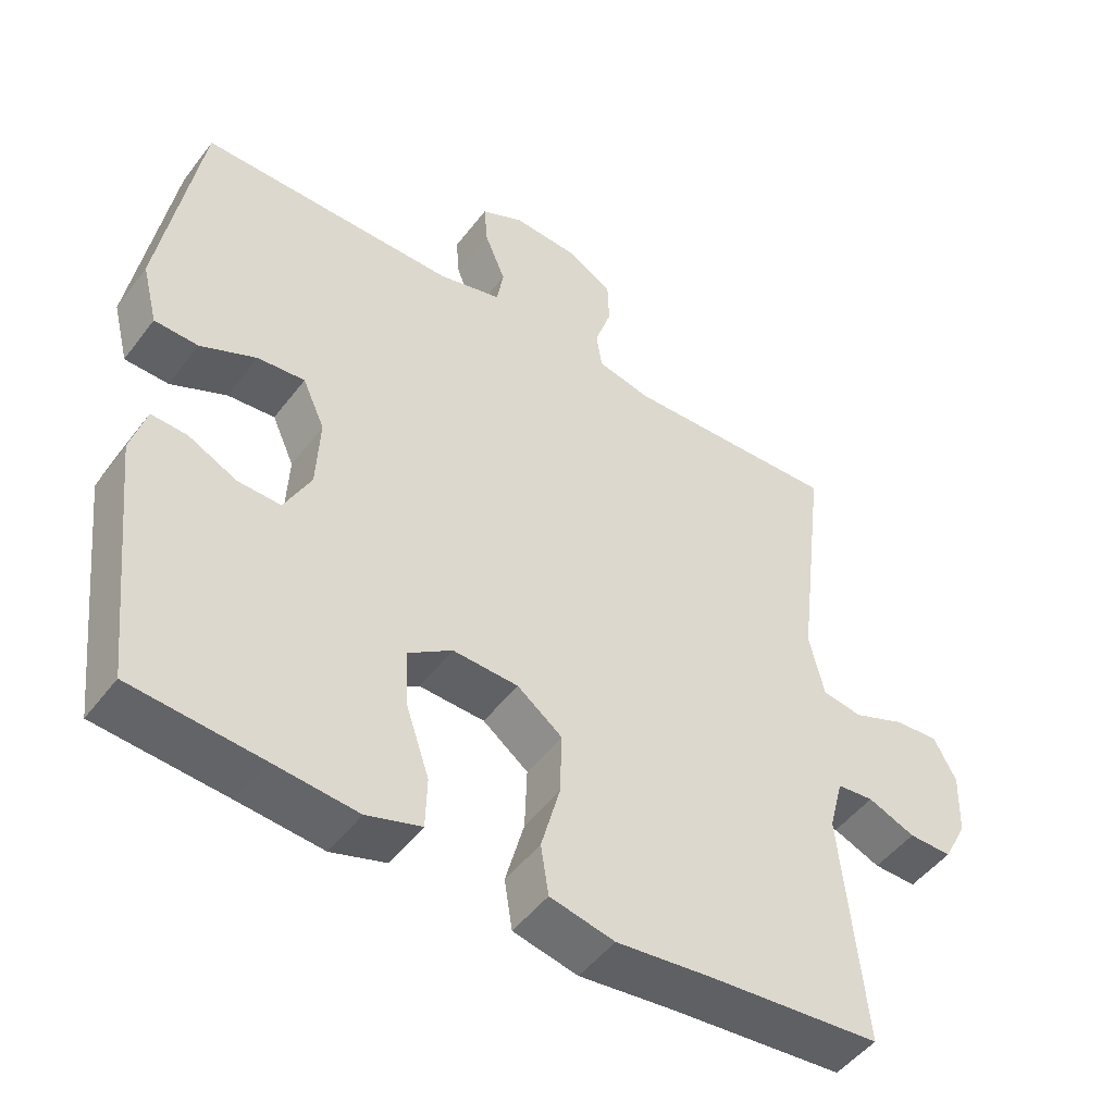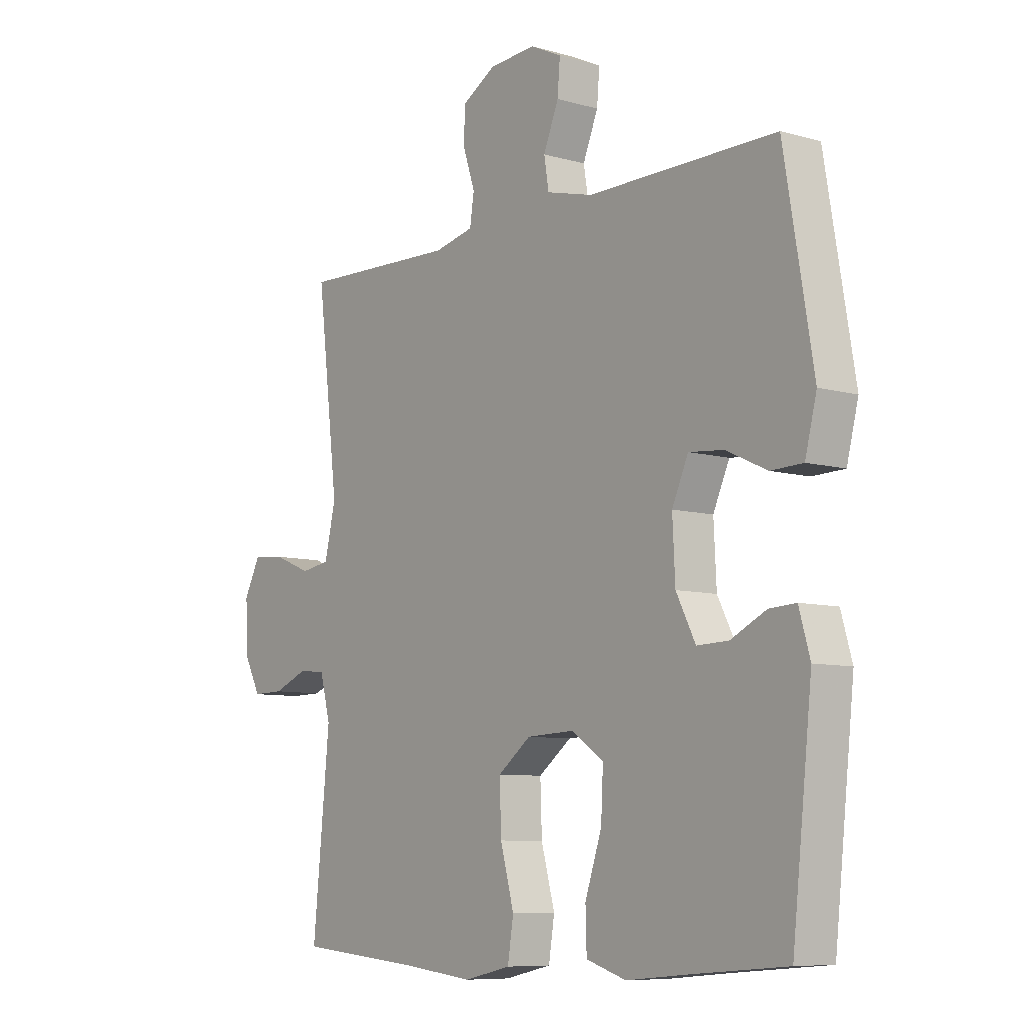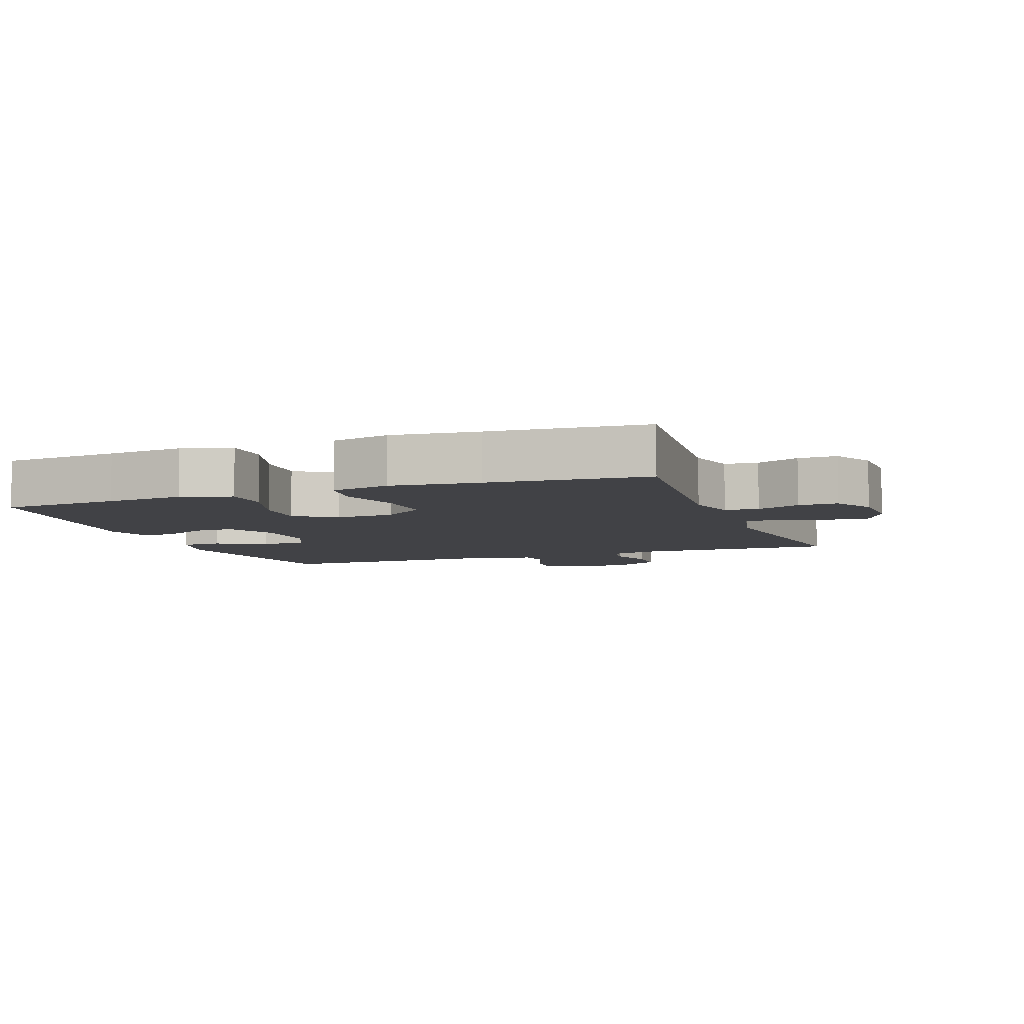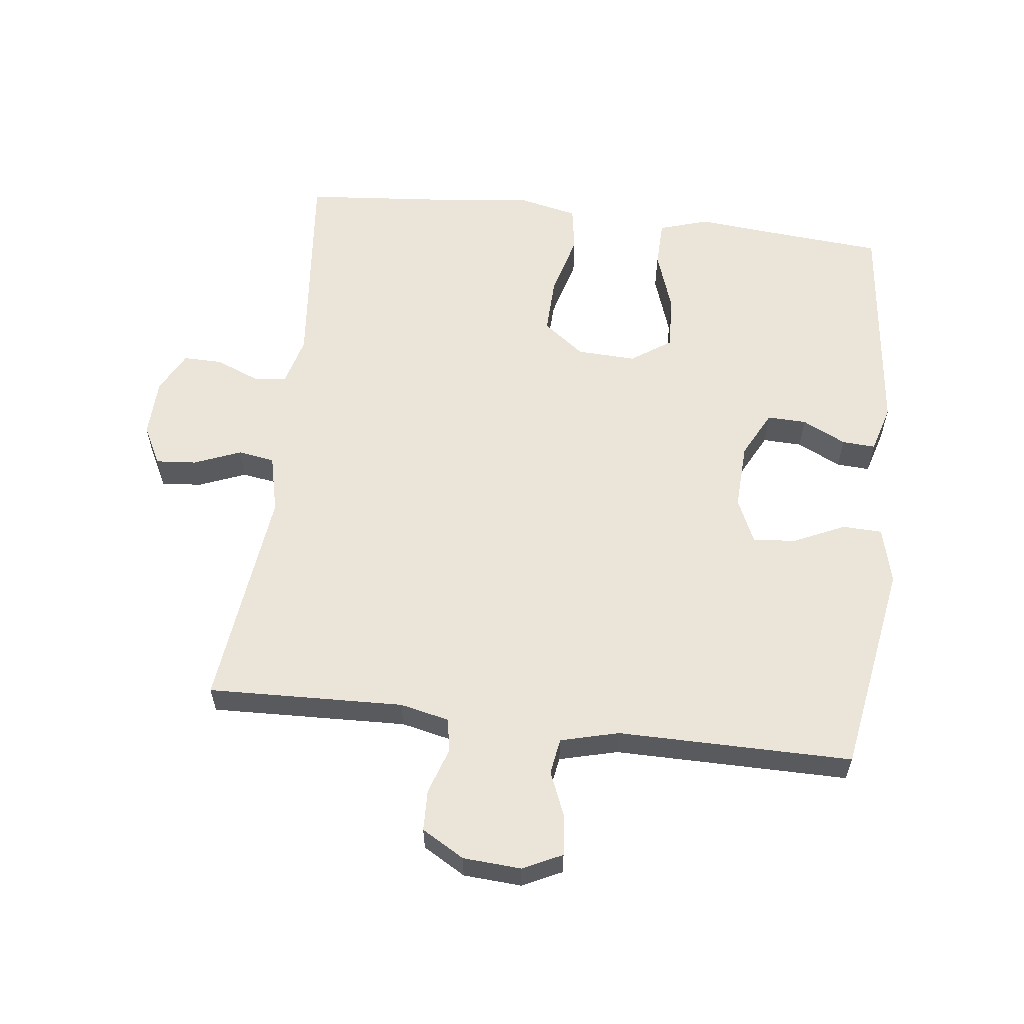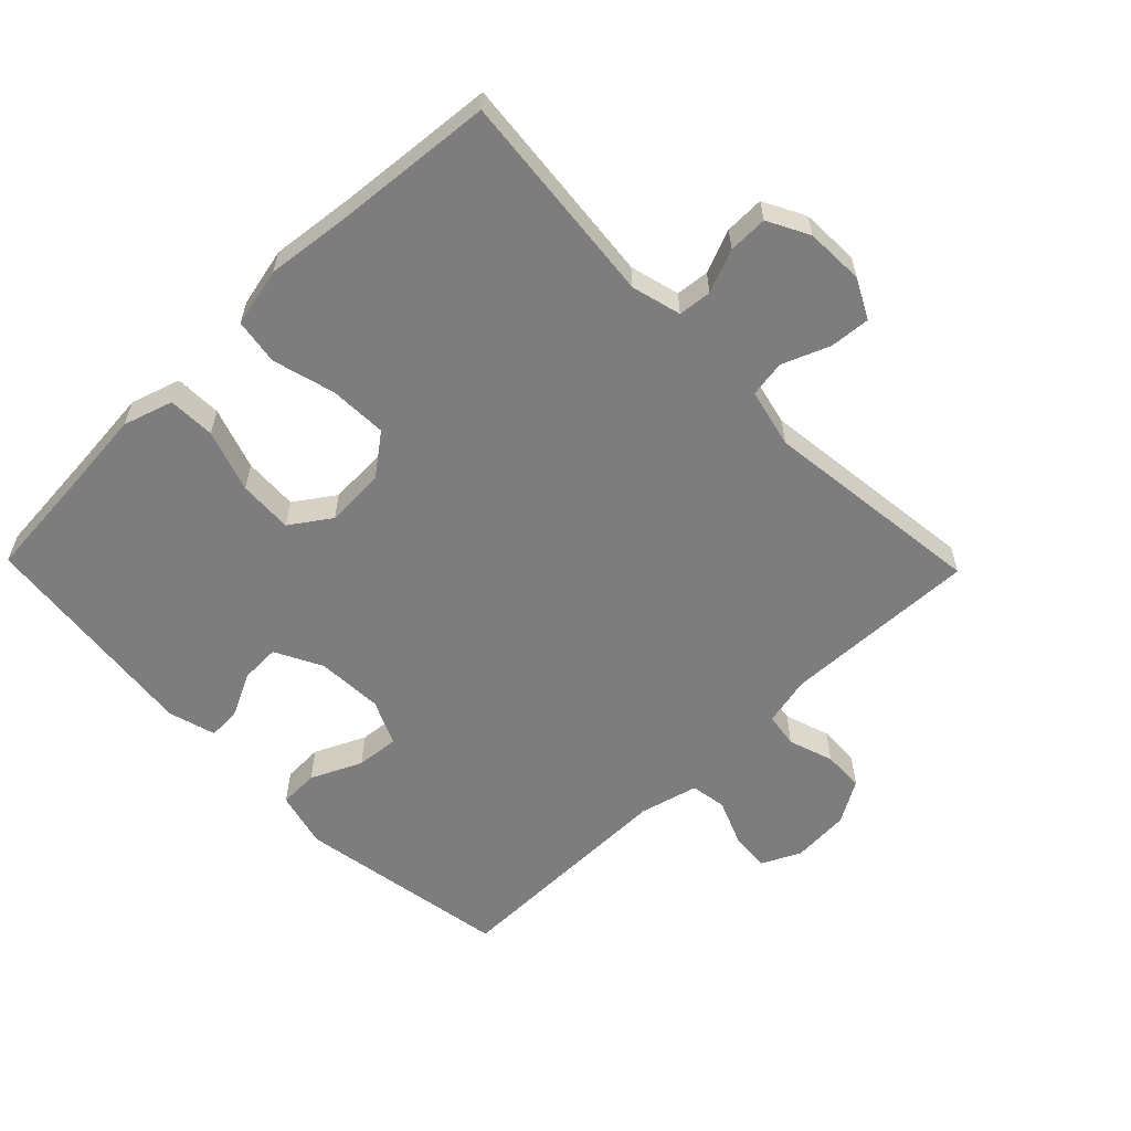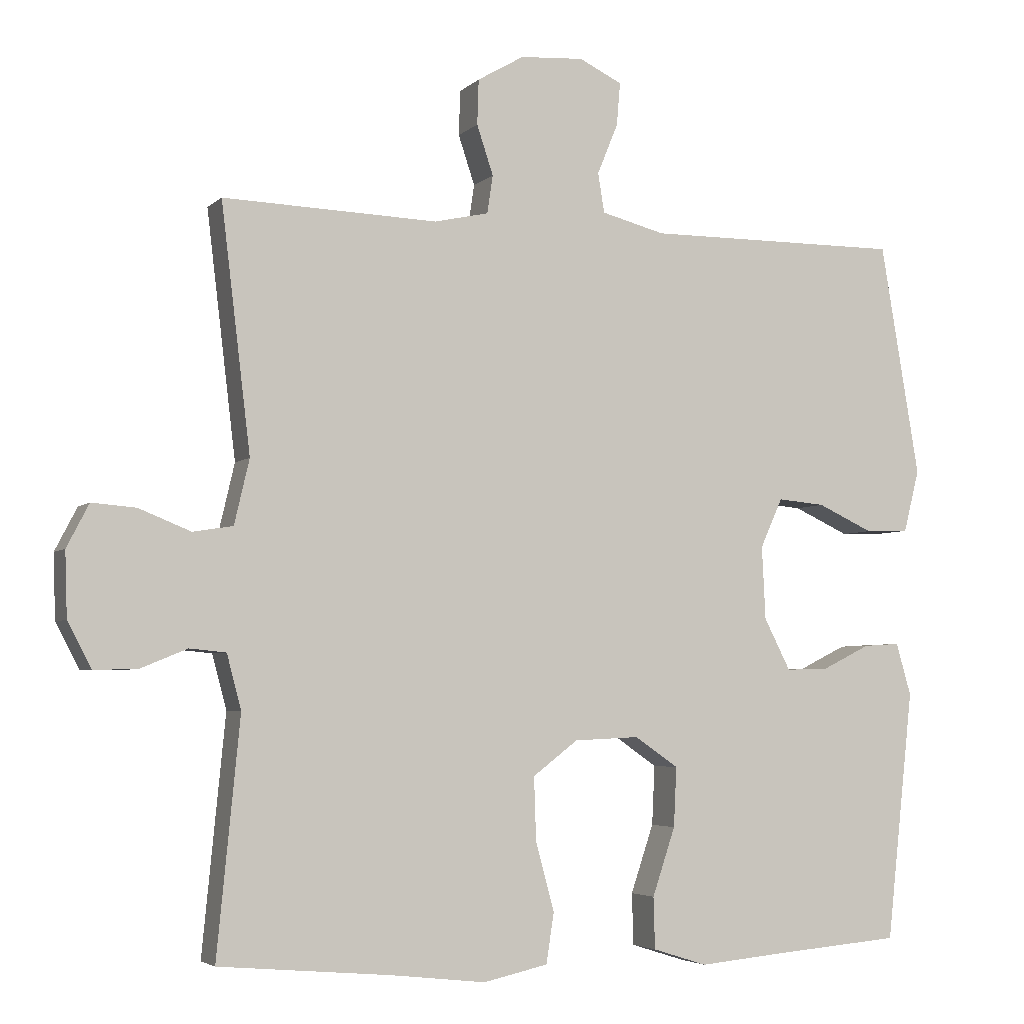
<metadata>
{"format":"obj","ext":"obj","renderer":"f3d","projection":"perspective","resolution":1024,"background":"white","views":[{"elev":-48.8,"azim":144.5,"up":"+Z"},{"elev":-8.2,"azim":51.9,"up":"+Z"},{"elev":-6.6,"azim":-159.6,"up":"+Y"},{"elev":58.8,"azim":6.8,"up":"+Y"},{"elev":-59.1,"azim":-135.8,"up":"+Y"},{"elev":-4.2,"azim":-22.4,"up":"+Z"}]}
</metadata>
<code>
v -0.5 0.07 0.5
v -0.2 0.07 0.49
v -0.124 0.07 0.507
v -0.116 0.07 0.56
v -0.139 0.07 0.629
v -0.137 0.07 0.692
v -0.072 0.07 0.73
v 0.017 0.07 0.736
v 0.077 0.07 0.707
v 0.072 0.07 0.647
v 0.043 0.07 0.576
v 0.052 0.07 0.521
v 0.141 0.07 0.498
v 0.5 0.07 0.5
v 0.555 0.07 0.174
v 0.533 0.07 0.087
v 0.472 0.07 0.085
v 0.394 0.07 0.121
v 0.328 0.07 0.127
v 0.297 0.07 0.058
v 0.302 0.07 -0.044
v 0.339 0.07 -0.116
v 0.399 0.07 -0.114
v 0.466 0.07 -0.081
v 0.517 0.07 -0.078
v 0.538 0.07 -0.151
v 0.5 0.07 -0.5
v 0.32 0.07 -0.515
v 0.202 0.07 -0.526
v 0.126 0.07 -0.502
v 0.124 0.07 -0.43
v 0.156 0.07 -0.335
v 0.16 0.07 -0.252
v 0.099 0.07 -0.21
v 0.008 0.07 -0.214
v -0.055 0.07 -0.262
v -0.052 0.07 -0.35
v -0.026 0.07 -0.446
v -0.037 0.07 -0.516
v -0.127 0.07 -0.536
v -0.26 0.07 -0.521
v -0.5 0.07 -0.5
v -0.468 0.07 -0.173
v -0.488 0.07 -0.097
v -0.539 0.07 -0.092
v -0.605 0.07 -0.119
v -0.665 0.07 -0.12
v -0.698 0.07 -0.057
v -0.701 0.07 0.033
v -0.67 0.07 0.093
v -0.608 0.07 0.088
v -0.536 0.07 0.059
v -0.48 0.07 0.068
v -0.459 0.07 0.158
v -0.5 0 0.5
v -0.2 0 0.49
v -0.124 0 0.507
v -0.116 0 0.56
v -0.139 0 0.629
v -0.137 0 0.692
v -0.072 0 0.73
v 0.017 0 0.736
v 0.077 0 0.707
v 0.072 0 0.647
v 0.043 0 0.576
v 0.052 0 0.521
v 0.141 0 0.498
v 0.5 0 0.5
v 0.555 0 0.174
v 0.533 0 0.087
v 0.472 0 0.085
v 0.394 0 0.121
v 0.328 0 0.127
v 0.297 0 0.058
v 0.302 0 -0.044
v 0.339 0 -0.116
v 0.399 0 -0.114
v 0.466 0 -0.081
v 0.517 0 -0.078
v 0.538 0 -0.151
v 0.5 0 -0.5
v 0.32 0 -0.515
v 0.202 0 -0.526
v 0.126 0 -0.502
v 0.124 0 -0.43
v 0.156 0 -0.335
v 0.16 0 -0.252
v 0.099 0 -0.21
v 0.008 0 -0.214
v -0.055 0 -0.262
v -0.052 0 -0.35
v -0.026 0 -0.446
v -0.037 0 -0.516
v -0.127 0 -0.536
v -0.26 0 -0.521
v -0.5 0 -0.5
v -0.468 0 -0.173
v -0.488 0 -0.097
v -0.539 0 -0.092
v -0.605 0 -0.119
v -0.665 0 -0.12
v -0.698 0 -0.057
v -0.701 0 0.033
v -0.67 0 0.093
v -0.608 0 0.088
v -0.536 0 0.059
v -0.48 0 0.068
v -0.459 0 0.158
f 50 51 52
f 49 50 52
f 48 49 52
f 47 48 52
f 46 47 52
f 45 46 52
f 44 45 52 53
f 43 44 53 54
f 41 42 43
f 41 43 54
f 40 41 54
f 39 40 54
f 38 39 54
f 37 38 54
f 30 31 32
f 29 30 32
f 28 29 32
f 28 32 33
f 27 28 33
f 26 27 33
f 25 26 33
f 24 25 33
f 23 24 33
f 22 23 33 34
f 16 17 18
f 15 16 18
f 14 15 18
f 13 14 18
f 12 13 18 19
f 9 10 11
f 8 9 11
f 7 8 11
f 6 7 11
f 5 6 11
f 4 5 11
f 3 4 11 12
f 12 19 20
f 3 12 20
f 2 3 20
f 54 1 2
f 37 54 2
f 36 37 2
f 35 36 2 20
f 21 22 34 35
f 20 21 35
f 106 105 104
f 106 104 103
f 106 103 102
f 106 102 101
f 106 101 100
f 106 100 99
f 107 106 99 98
f 108 107 98 97
f 97 96 95
f 108 97 95
f 108 95 94
f 108 94 93
f 108 93 92
f 108 92 91
f 86 85 84
f 86 84 83
f 86 83 82
f 87 86 82
f 87 82 81
f 87 81 80
f 87 80 79
f 87 79 78
f 87 78 77
f 88 87 77 76
f 72 71 70
f 72 70 69
f 72 69 68
f 72 68 67
f 73 72 67 66
f 65 64 63
f 65 63 62
f 65 62 61
f 65 61 60
f 65 60 59
f 65 59 58
f 66 65 58 57
f 74 73 66
f 74 66 57
f 74 57 56
f 56 55 108
f 56 108 91
f 56 91 90
f 74 56 90 89
f 89 88 76 75
f 89 75 74
f 1 55 56 2
f 2 56 57 3
f 3 57 58 4
f 4 58 59 5
f 5 59 60 6
f 6 60 61 7
f 7 61 62 8
f 8 62 63 9
f 9 63 64 10
f 10 64 65 11
f 11 65 66 12
f 12 66 67 13
f 13 67 68 14
f 14 68 69 15
f 15 69 70 16
f 16 70 71 17
f 17 71 72 18
f 18 72 73 19
f 19 73 74 20
f 20 74 75 21
f 21 75 76 22
f 22 76 77 23
f 23 77 78 24
f 24 78 79 25
f 25 79 80 26
f 26 80 81 27
f 27 81 82 28
f 28 82 83 29
f 29 83 84 30
f 30 84 85 31
f 31 85 86 32
f 32 86 87 33
f 33 87 88 34
f 34 88 89 35
f 35 89 90 36
f 36 90 91 37
f 37 91 92 38
f 38 92 93 39
f 39 93 94 40
f 40 94 95 41
f 41 95 96 42
f 42 96 97 43
f 43 97 98 44
f 44 98 99 45
f 45 99 100 46
f 46 100 101 47
f 47 101 102 48
f 48 102 103 49
f 49 103 104 50
f 50 104 105 51
f 51 105 106 52
f 52 106 107 53
f 53 107 108 54
f 54 108 55 1

</code>
